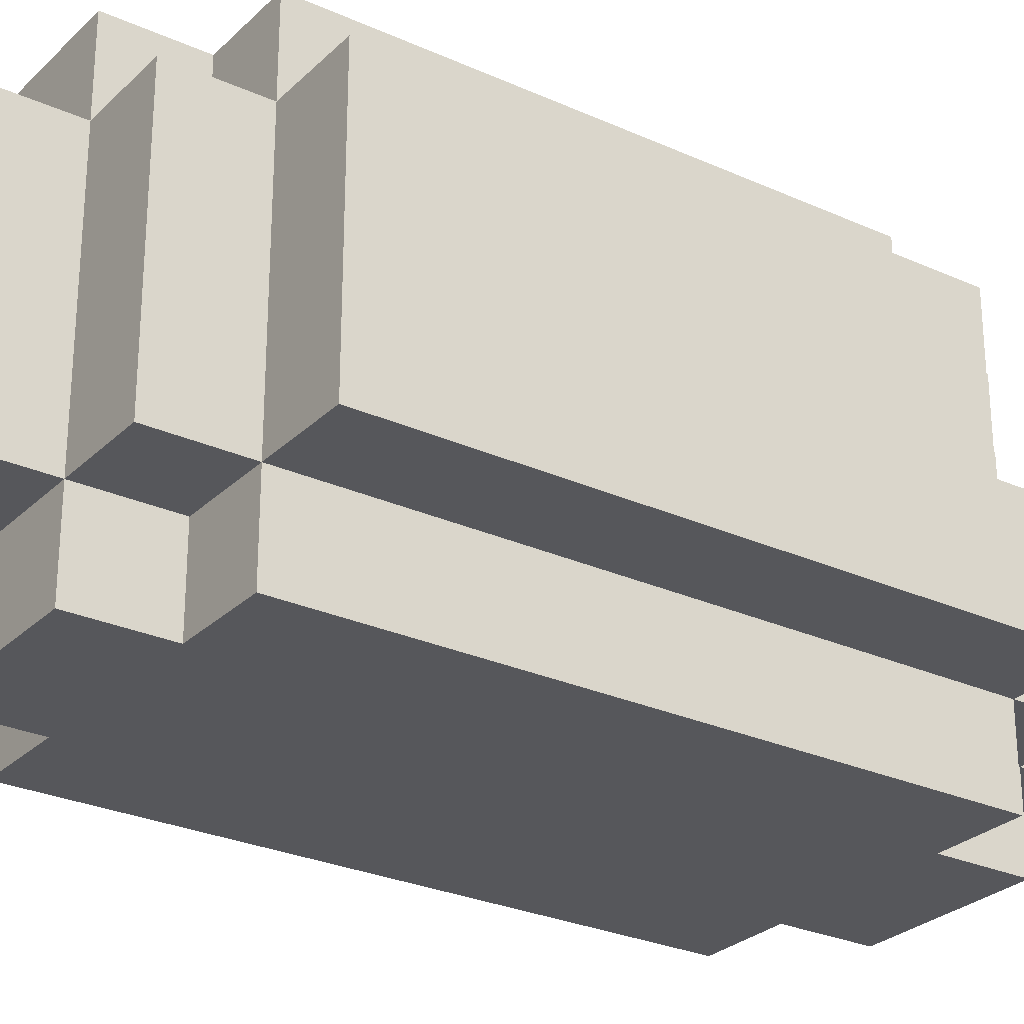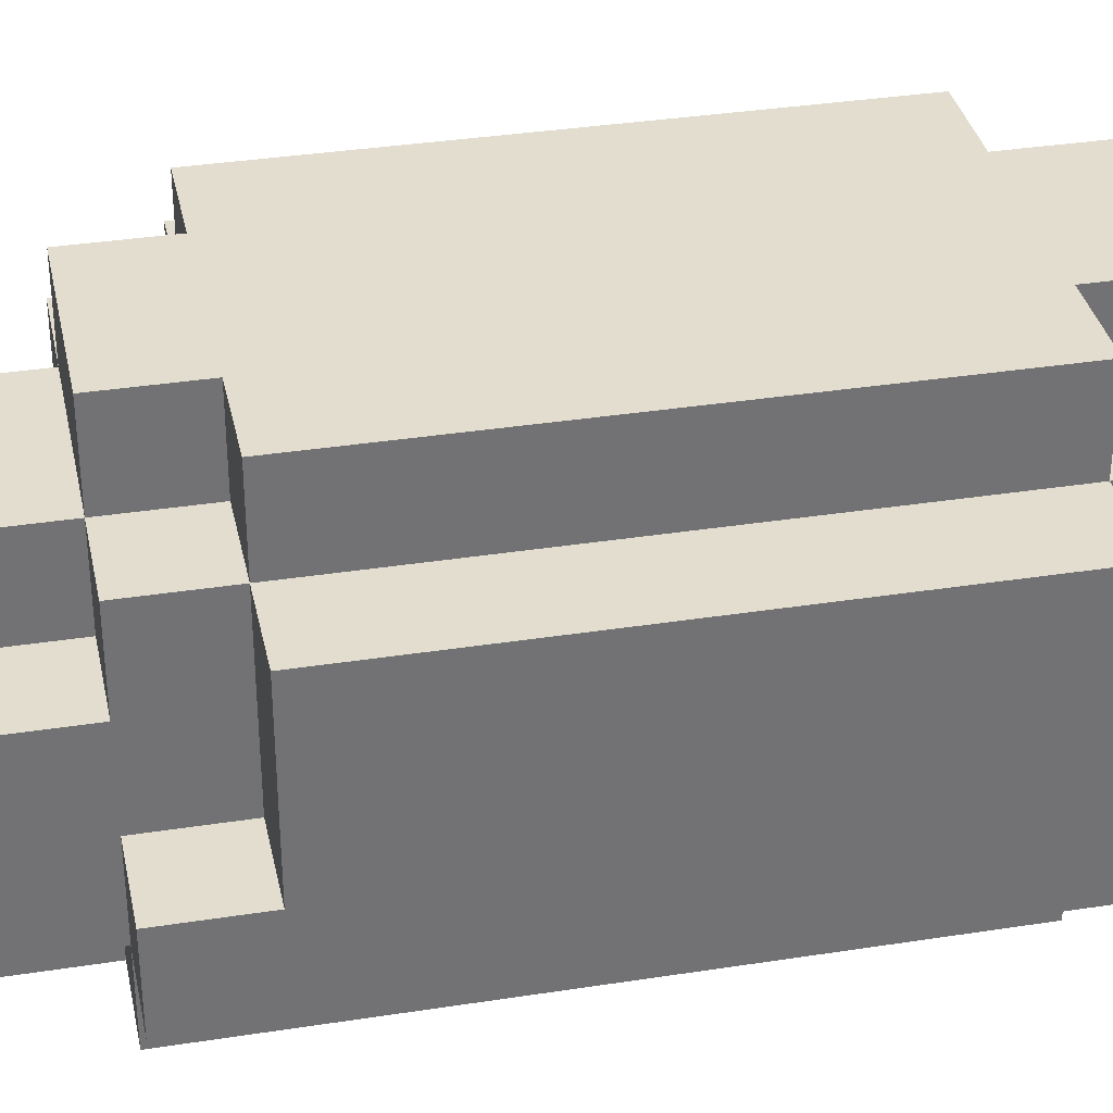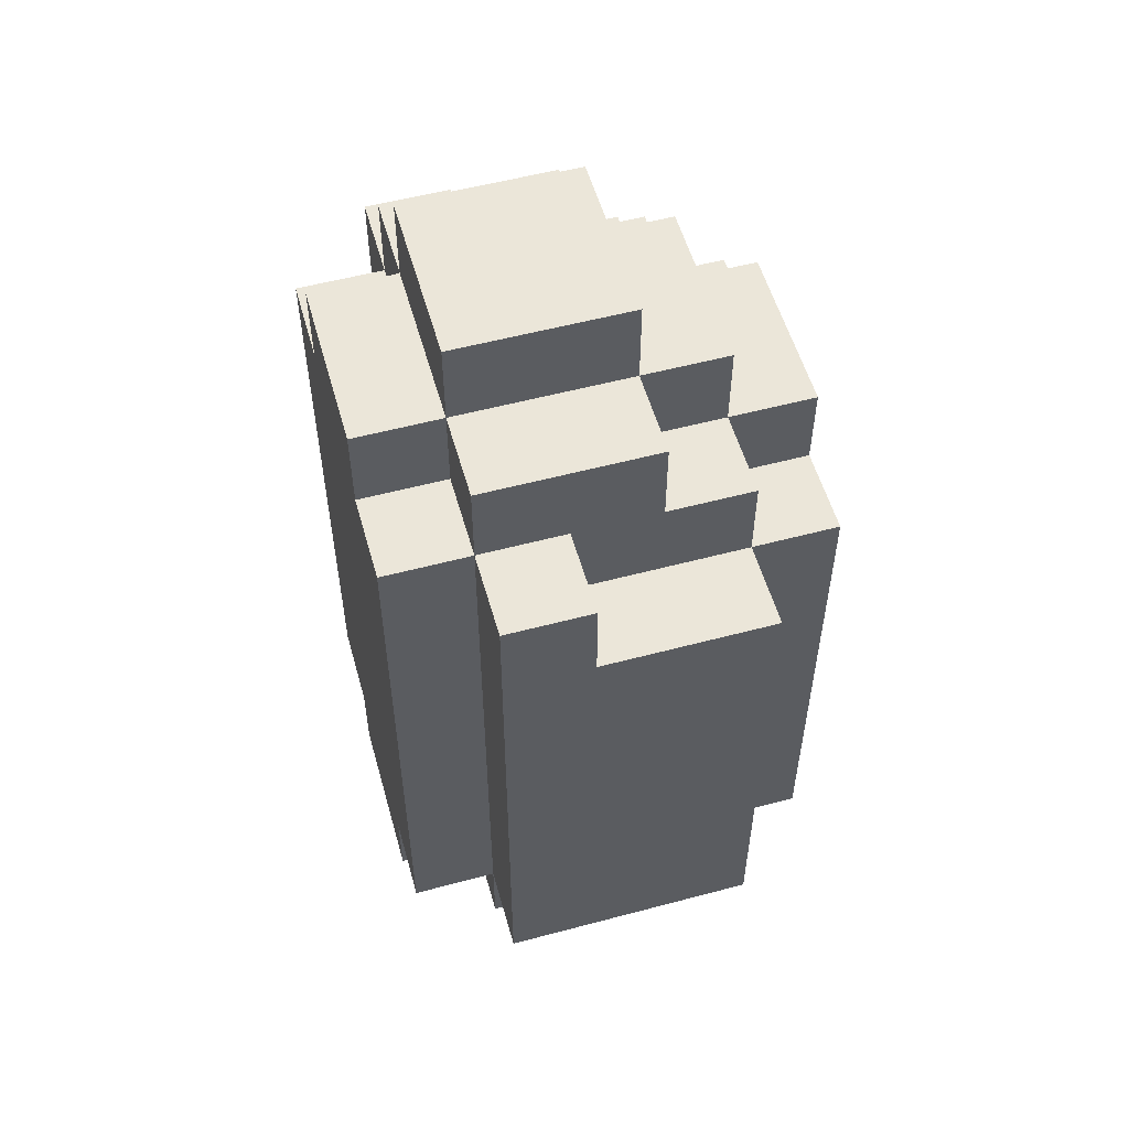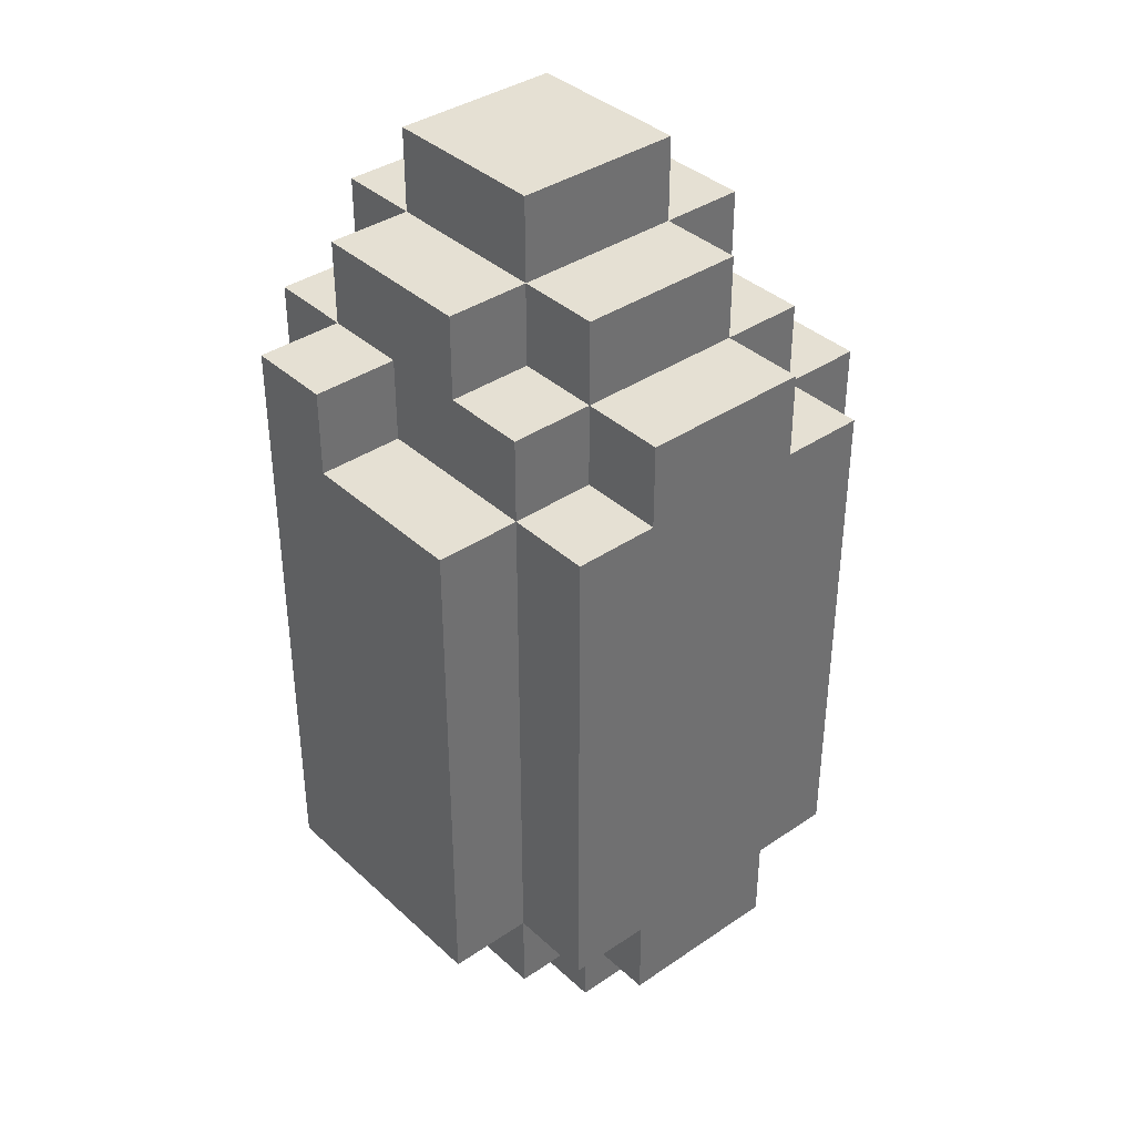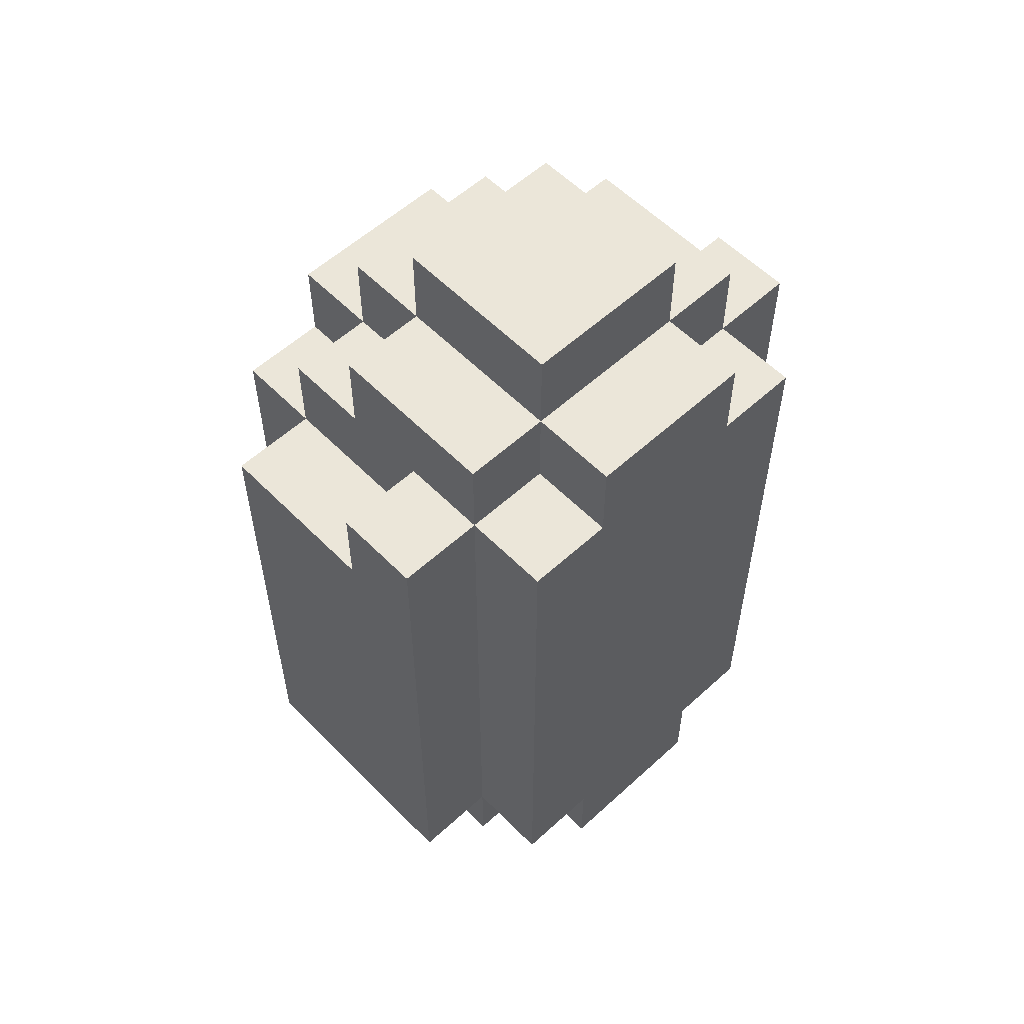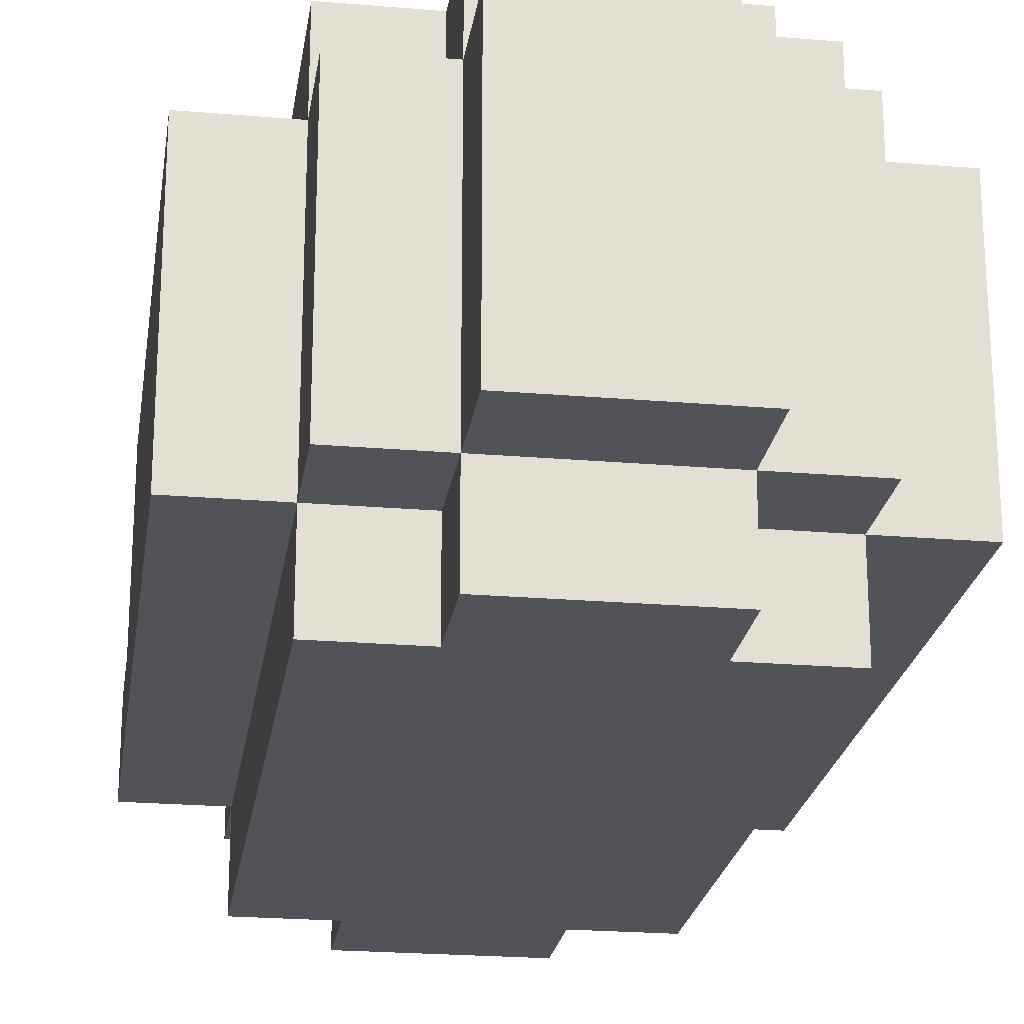
<metadata>
{"format":"obj","ext":"obj","renderer":"f3d","projection":"perspective","resolution":1024,"background":"white","views":[{"elev":-27.4,"azim":-124.9,"up":"+Y"},{"elev":34.8,"azim":78.2,"up":"+Y"},{"elev":55.1,"azim":74.3,"up":"+Z"},{"elev":37.9,"azim":139.1,"up":"+Z"},{"elev":56.8,"azim":-43.6,"up":"+Z"},{"elev":-22.7,"azim":171.7,"up":"+Y"}]}
</metadata>
<code>
o Glow_01
v -0.3 -0.2 0.2
v -0.3 -0.2 -0.5
v -0.3 -0.1 0.2
v -0.3 -0.1 0.1
v -0.3 0.1 0.1
v -0.3 0.1 -0.5
v -0.2 -0.3 0.2
v -0.2 -0.3 -0.5
v -0.2 -0.2 0.3
v -0.2 -0.2 0.2
v -0.2 -0.2 -0.5
v -0.2 -0.2 -0.6
v -0.2 -0.1 0.2
v -0.2 -0.1 0.1
v -0.2 0 0.3
v -0.2 0 0.2
v -0.2 0.1 0.2
v -0.2 0.1 0.1
v -0.2 0.1 -0.5
v -0.2 0.1 -0.6
v -0.2 0.2 0.1
v -0.2 0.2 -0.5
v -0.1 -0.3 0.3
v -0.1 -0.3 0.2
v -0.1 -0.3 -0.5
v -0.1 -0.3 -0.6
v -0.1 -0.2 0.4
v -0.1 -0.2 0.3
v -0.1 -0.2 0.2
v -0.1 -0.2 0.1
v -0.1 -0.2 -0.5
v -0.1 -0.2 -0.6
v -0.1 -0.2 -0.7
v -0.1 -0.1 0.2
v -0.1 -0.1 0.1
v -0.1 0 0.4
v -0.1 0 0.3
v -0.1 0 0.2
v -0.1 0.1 0.3
v -0.1 0.1 0.2
v -0.1 0.1 0.1
v -0.1 0.1 -0.5
v -0.1 0.1 -0.6
v -0.1 0.1 -0.7
v -0.1 0.2 0.2
v -0.1 0.2 0.1
v -0.1 0.2 -0.5
v -0.1 0.2 -0.6
v -2.98e-08 -0.2 0.1
v -2.98e-08 -0.2 0
v -2.98e-08 0 0.1
v -2.98e-08 0 0
v 0.2 -0.2 0.1
v 0.2 -0.2 0
v 0.2 -0.1 0.1
v 0.2 -0.1 0
v -0.2 -0.2 0.2
v -0.2 -0.2 0
v -0.2 -0.1 0.2
v -0.2 -0.1 0
v -0.1 -0.1 0.1
v -0.1 -0.1 0
v -0.1 0 0.1
v -0.1 0 0
v 0.1 -0.3 0.3
v 0.1 -0.3 0.2
v 0.1 -0.3 -0.5
v 0.1 -0.3 -0.6
v 0.1 -0.2 0.4
v 0.1 -0.2 0.3
v 0.1 -0.2 0.2
v 0.1 -0.2 0.1
v 0.1 -0.2 0
v 0.1 -0.2 -0.5
v 0.1 -0.2 -0.6
v 0.1 -0.2 -0.7
v 0.1 -0.1 0.1
v 0.1 -0.1 0
v 0.1 0 0.4
v 0.1 0 0.3
v 0.1 0 0.2
v 0.1 0.1 0.3
v 0.1 0.1 0.2
v 0.1 0.1 0.1
v 0.1 0.1 -0.5
v 0.1 0.1 -0.6
v 0.1 0.1 -0.7
v 0.1 0.2 0.2
v 0.1 0.2 0.1
v 0.1 0.2 -0.5
v 0.1 0.2 -0.6
v 0.2 -0.3 0.2
v 0.2 -0.3 -0.5
v 0.2 -0.2 0.3
v 0.2 -0.2 0.2
v 0.2 -0.2 -0.5
v 0.2 -0.2 -0.6
v 0.2 -0.1 0.2
v 0.2 -0.1 0.1
v 0.2 0 0.3
v 0.2 0 0.2
v 0.2 0.1 0.2
v 0.2 0.1 0.1
v 0.2 0.1 -0.5
v 0.2 0.1 -0.6
v 0.2 0.2 0.1
v 0.2 0.2 -0.5
v 0.3 -0.2 0.2
v 0.3 -0.2 -0.5
v 0.3 -0.1 0.2
v 0.3 -0.1 0.1
v 0.3 0.1 0.1
v 0.3 0.1 -0.5
v -0.1 -0.2 0.4
v -0.1 0 0.4
v 0.1 -0.2 0.4
v 0.1 0 0.4
v -0.2 -0.2 0.3
v -0.2 0 0.3
v -0.1 -0.3 0.3
v -0.1 -0.2 0.3
v -0.1 0 0.3
v -0.1 0.1 0.3
v 0.1 -0.3 0.3
v 0.1 -0.2 0.3
v 0.1 0 0.3
v 0.1 0.1 0.3
v 0.2 -0.2 0.3
v 0.2 0 0.3
v -0.3 -0.2 0.2
v -0.3 -0.1 0.2
v -0.2 -0.3 0.2
v -0.2 -0.2 0.2
v -0.2 -0.1 0.2
v -0.2 0 0.2
v -0.2 0.1 0.2
v -0.1 -0.3 0.2
v -0.1 -0.2 0.2
v -0.1 0 0.2
v -0.1 0.1 0.2
v -0.1 0.2 0.2
v 0.1 -0.3 0.2
v 0.1 -0.2 0.2
v 0.1 0 0.2
v 0.1 0.1 0.2
v 0.1 0.2 0.2
v 0.2 -0.3 0.2
v 0.2 -0.2 0.2
v 0.2 -0.1 0.2
v 0.2 0 0.2
v 0.2 0.1 0.2
v 0.3 -0.2 0.2
v 0.3 -0.1 0.2
v -0.3 -0.1 0.1
v -0.3 0.1 0.1
v -0.2 -0.1 0.1
v -0.2 0.1 0.1
v -0.2 0.2 0.1
v -0.1 0.1 0.1
v -0.1 0.2 0.1
v 0.1 0.1 0.1
v 0.1 0.2 0.1
v 0.2 -0.1 0.1
v 0.2 0.1 0.1
v 0.2 0.2 0.1
v 0.3 -0.1 0.1
v 0.3 0.1 0.1
v -0.2 -0.2 0
v -0.2 -0.1 0
v -0.1 -0.1 0
v -0.1 0 0
v -2.98e-08 -0.2 0
v -2.98e-08 0 0
v 0.1 -0.2 0
v 0.1 -0.1 0
v 0.2 -0.2 0
v 0.2 -0.1 0
v -0.2 -0.2 0.2
v -0.2 -0.1 0.2
v -0.1 -0.2 0.2
v -0.1 -0.1 0.2
v -0.1 -0.2 0.1
v -0.1 -0.1 0.1
v -0.1 0 0.1
v -2.98e-08 -0.2 0.1
v -2.98e-08 0 0.1
v 0.1 -0.2 0.1
v 0.1 -0.1 0.1
v 0.2 -0.2 0.1
v 0.2 -0.1 0.1
v -0.3 -0.2 -0.5
v -0.3 0.1 -0.5
v -0.2 -0.3 -0.5
v -0.2 -0.2 -0.5
v -0.2 0.1 -0.5
v -0.2 0.2 -0.5
v -0.1 -0.3 -0.5
v -0.1 -0.2 -0.5
v -0.1 0.1 -0.5
v -0.1 0.2 -0.5
v 0.1 -0.3 -0.5
v 0.1 -0.2 -0.5
v 0.1 0.1 -0.5
v 0.1 0.2 -0.5
v 0.2 -0.3 -0.5
v 0.2 -0.2 -0.5
v 0.2 0.1 -0.5
v 0.2 0.2 -0.5
v 0.3 -0.2 -0.5
v 0.3 0.1 -0.5
v -0.2 -0.2 -0.6
v -0.2 0.1 -0.6
v -0.1 -0.3 -0.6
v -0.1 -0.2 -0.6
v -0.1 0.1 -0.6
v -0.1 0.2 -0.6
v 0.1 -0.3 -0.6
v 0.1 -0.2 -0.6
v 0.1 0.1 -0.6
v 0.1 0.2 -0.6
v 0.2 -0.2 -0.6
v 0.2 0.1 -0.6
v -0.1 -0.2 -0.7
v -0.1 0.1 -0.7
v 0.1 -0.2 -0.7
v 0.1 0.1 -0.7
v -0.1 -0.3 0.3
v 0.1 -0.3 0.3
v -0.2 -0.3 0.2
v -0.1 -0.3 0.2
v 0.1 -0.3 0.2
v 0.2 -0.3 0.2
v -0.2 -0.3 -0.5
v -0.1 -0.3 -0.5
v 0.1 -0.3 -0.5
v 0.2 -0.3 -0.5
v -0.1 -0.3 -0.6
v 0.1 -0.3 -0.6
v -0.1 -0.2 0.4
v 0.1 -0.2 0.4
v -0.2 -0.2 0.3
v -0.1 -0.2 0.3
v 0.1 -0.2 0.3
v 0.2 -0.2 0.3
v -0.3 -0.2 0.2
v -0.2 -0.2 0.2
v -0.1 -0.2 0.2
v 0.1 -0.2 0.2
v 0.2 -0.2 0.2
v 0.3 -0.2 0.2
v -0.3 -0.2 -0.5
v -0.2 -0.2 -0.5
v -0.1 -0.2 -0.5
v 0.1 -0.2 -0.5
v 0.2 -0.2 -0.5
v 0.3 -0.2 -0.5
v -0.2 -0.2 -0.6
v -0.1 -0.2 -0.6
v 0.1 -0.2 -0.6
v 0.2 -0.2 -0.6
v -0.1 -0.2 -0.7
v 0.1 -0.2 -0.7
v -0.2 -0.1 0.2
v -0.1 -0.1 0.2
v -0.1 -0.1 0.1
v 0.1 -0.1 0.1
v 0.2 -0.1 0.1
v -0.2 -0.1 0
v -0.1 -0.1 0
v 0.1 -0.1 0
v 0.2 -0.1 0
v -0.1 0 0.1
v -2.98e-08 0 0.1
v -0.1 0 0
v -2.98e-08 0 0
v -0.2 -0.2 0.2
v -0.1 -0.2 0.2
v -0.1 -0.2 0.1
v -2.98e-08 -0.2 0.1
v 0.1 -0.2 0.1
v 0.2 -0.2 0.1
v -0.2 -0.2 0
v -2.98e-08 -0.2 0
v 0.1 -0.2 0
v 0.2 -0.2 0
v -0.3 -0.1 0.2
v -0.2 -0.1 0.2
v 0.2 -0.1 0.2
v 0.3 -0.1 0.2
v -0.3 -0.1 0.1
v -0.2 -0.1 0.1
v 0.2 -0.1 0.1
v 0.3 -0.1 0.1
v -0.1 0 0.4
v 0.1 0 0.4
v -0.2 0 0.3
v -0.1 0 0.3
v 0.1 0 0.3
v 0.2 0 0.3
v -0.2 0 0.2
v -0.1 0 0.2
v 0.1 0 0.2
v 0.2 0 0.2
v -0.1 0.1 0.3
v 0.1 0.1 0.3
v -0.2 0.1 0.2
v -0.1 0.1 0.2
v 0.1 0.1 0.2
v 0.2 0.1 0.2
v -0.3 0.1 0.1
v -0.2 0.1 0.1
v -0.1 0.1 0.1
v 0.1 0.1 0.1
v 0.2 0.1 0.1
v 0.3 0.1 0.1
v -0.3 0.1 -0.5
v -0.2 0.1 -0.5
v -0.1 0.1 -0.5
v 0.1 0.1 -0.5
v 0.2 0.1 -0.5
v 0.3 0.1 -0.5
v -0.2 0.1 -0.6
v -0.1 0.1 -0.6
v 0.1 0.1 -0.6
v 0.2 0.1 -0.6
v -0.1 0.1 -0.7
v 0.1 0.1 -0.7
v -0.1 0.2 0.2
v 0.1 0.2 0.2
v -0.2 0.2 0.1
v -0.1 0.2 0.1
v 0.1 0.2 0.1
v 0.2 0.2 0.1
v -0.2 0.2 -0.5
v -0.1 0.2 -0.5
v 0.1 0.2 -0.5
v 0.2 0.2 -0.5
v -0.1 0.2 -0.6
v 0.1 0.2 -0.6
f 3 2 1
f 4 2 3
f 5 2 4
f 6 2 5
f 10 8 7
f 11 8 10
f 13 10 9
f 15 13 9
f 15 14 13
f 16 14 15
f 17 14 16
f 18 14 17
f 19 12 11
f 20 12 19
f 21 19 18
f 22 19 21
f 28 24 23
f 29 24 28
f 31 26 25
f 32 26 31
f 34 30 29
f 35 30 34
f 36 28 27
f 37 28 36
f 39 38 37
f 40 38 39
f 43 33 32
f 44 33 43
f 45 41 40
f 46 41 45
f 47 43 42
f 48 43 47
f 51 50 49
f 52 50 51
f 55 54 53
f 56 54 55
f 57 58 59
f 59 58 60
f 61 62 63
f 63 62 64
f 65 66 70
f 70 66 71
f 67 68 74
f 74 68 75
f 72 73 77
f 77 73 78
f 69 70 79
f 79 70 80
f 80 81 82
f 82 81 83
f 75 76 86
f 86 76 87
f 83 84 88
f 88 84 89
f 85 86 90
f 90 86 91
f 92 93 95
f 95 93 96
f 94 95 98
f 94 98 100
f 98 99 100
f 100 99 101
f 101 99 102
f 102 99 103
f 96 97 104
f 104 97 105
f 103 104 106
f 106 104 107
f 108 109 110
f 110 109 111
f 111 109 112
f 112 109 113
f 116 115 114
f 117 115 116
f 121 119 118
f 122 119 121
f 124 121 120
f 125 121 124
f 126 123 122
f 127 123 126
f 128 126 125
f 129 126 128
f 133 131 130
f 134 131 133
f 137 133 132
f 138 133 137
f 139 136 135
f 140 136 139
f 145 141 140
f 146 141 145
f 147 143 142
f 148 143 147
f 150 145 144
f 151 145 150
f 152 149 148
f 153 149 152
f 156 155 154
f 157 155 156
f 159 158 157
f 160 158 159
f 164 162 161
f 165 162 164
f 166 164 163
f 167 164 166
f 170 169 168
f 172 170 168
f 172 171 170
f 173 171 172
f 176 175 174
f 177 175 176
f 178 179 180
f 180 179 181
f 182 183 185
f 183 184 185
f 185 184 186
f 187 188 189
f 189 188 190
f 191 192 194
f 194 192 195
f 193 194 197
f 197 194 198
f 195 196 199
f 199 196 200
f 201 202 205
f 205 202 206
f 203 204 207
f 207 204 208
f 206 207 209
f 209 207 210
f 211 212 214
f 214 212 215
f 213 214 217
f 217 214 218
f 215 216 219
f 219 216 220
f 218 219 221
f 221 219 222
f 223 224 225
f 225 224 226
f 230 228 227
f 231 228 230
f 233 230 229
f 233 232 231
f 233 231 230
f 234 232 233
f 235 232 234
f 236 232 235
f 237 235 234
f 238 235 237
f 242 240 239
f 243 240 242
f 246 242 241
f 247 242 246
f 248 244 243
f 249 244 248
f 251 246 245
f 252 246 251
f 255 250 249
f 256 250 255
f 257 253 252
f 258 253 257
f 259 255 254
f 260 255 259
f 261 259 258
f 262 259 261
f 265 264 263
f 268 265 263
f 269 265 268
f 270 267 266
f 271 267 270
f 274 273 272
f 275 273 274
f 276 277 278
f 276 278 282
f 278 279 282
f 282 279 283
f 280 281 284
f 284 281 285
f 286 287 290
f 290 287 291
f 288 289 292
f 292 289 293
f 294 295 297
f 297 295 298
f 296 297 300
f 300 297 301
f 298 299 302
f 302 299 303
f 304 305 307
f 307 305 308
f 306 307 311
f 311 307 312
f 308 309 313
f 313 309 314
f 310 311 316
f 316 311 317
f 314 315 320
f 320 315 321
f 317 318 322
f 322 318 323
f 319 320 324
f 324 320 325
f 323 324 326
f 326 324 327
f 328 329 331
f 331 329 332
f 330 331 334
f 332 333 334
f 331 332 334
f 334 333 335
f 335 333 336
f 336 333 337
f 335 336 338
f 338 336 339

</code>
